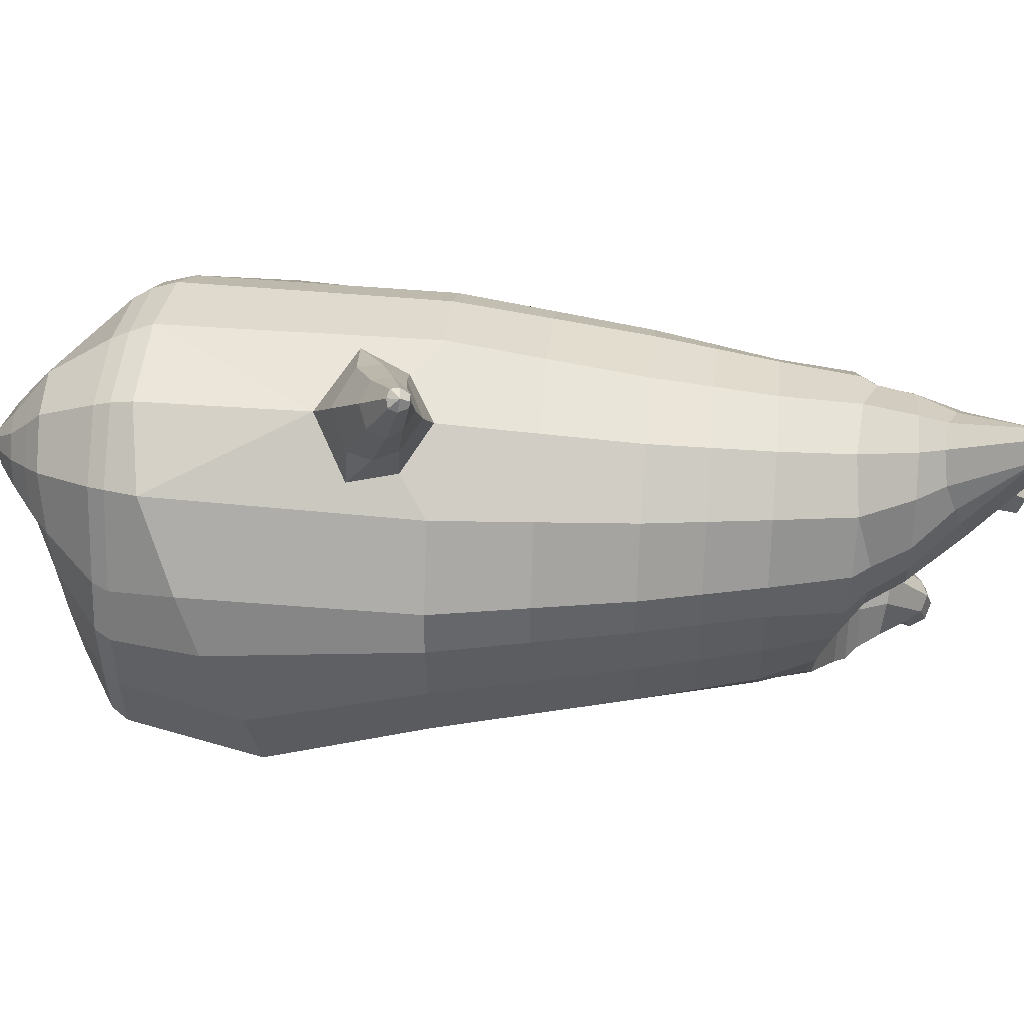
<metadata>
{"format":"obj","ext":"obj","renderer":"f3d","projection":"perspective","resolution":1024,"background":"white","views":[{"elev":-25.3,"azim":92.3,"up":"+Z"}]}
</metadata>
<code>
o korok
v 0.03086 -0.502 0.2821
v 0.0336 1.049 0.1729
v -0.2073 -0.536 0.2525
v -0.2325 1.053 0.1558
v -0.2804 -0.5475 0.2247
v -0.329 1.104 0.109
v -0.3757 -0.5607 0.1644
v -0.4274 1.087 0.028
v -0.4253 -0.566 0.06121
v -0.4769 1.069 -0.06788
v -0.4059 -0.5722 -0.05487
v -0.4507 1.07 -0.1741
v -0.3247 -0.5685 -0.1608
v -0.3735 1.071 -0.2769
v -0.2621 -0.5628 -0.2246
v -0.289 1.011 -0.335
v -0.04266 -0.5458 -0.3574
v -0.0336 0.999 -0.4108
v 0.03906 0.9392 0.2301
v -0.2117 0.9363 0.1954
v -0.2948 0.9339 0.1676
v -0.3981 0.9253 0.06789
v -0.4471 0.9145 -0.05807
v -0.428 0.903 -0.1918
v -0.3501 0.8927 -0.3122
v -0.2755 0.8887 -0.358
v -0.03906 0.881 -0.4485
v 0.04558 0.6859 0.309
v -0.206 0.6823 0.2678
v -0.2835 0.6793 0.2326
v -0.3954 0.6691 0.1136
v -0.4471 0.6562 -0.03589
v -0.4307 0.6427 -0.1932
v -0.3488 0.6306 -0.3343
v -0.2812 0.6262 -0.3861
v -0.04615 0.6174 -0.4879
v 0.05299 0.2753 0.409
v -0.2275 0.2701 0.3545
v -0.3143 0.2663 0.3101
v -0.4952 0.2405 0.005359
v -0.3914 0.2097 -0.3603
v -0.3171 0.2043 -0.4233
v -0.0564 0.1937 -0.5412
v -0.1472 -0.5622 0.1654
v -0.09587 -0.5647 0.01384
v -0.1802 -0.5762 -0.1218
v 0.05402 -0.2003 0.4589
v -0.2266 -0.2867 0.4101
v -0.3132 -0.3105 0.3691
v -0.5191 -0.356 0.05934
v -0.4373 -0.2827 -0.322
v -0.3646 -0.2429 -0.4291
v -0.06628 -0.1583 -0.5973
v 0.04375 -0.3919 0.3855
v -0.2175 -0.3953 0.3791
v -0.2994 -0.4036 0.3421
v -0.4275 -0.4216 0.2179
v -0.4915 -0.441 0.06147
v -0.4824 -0.451 -0.1038
v -0.3706 -0.4624 -0.2757
v -0.3027 -0.4694 -0.3598
v -0.05645 -0.4826 -0.4835
v 0.04787 -0.3417 0.4172
v -0.2217 -0.3558 0.399
v -0.3059 -0.3643 0.3595
v -0.4377 -0.3831 0.2271
v -0.509 -0.4034 0.06111
v -0.4992 -0.4146 -0.1146
v -0.3815 -0.4274 -0.2961
v -0.3119 -0.4349 -0.3833
v -0.05932 -0.4479 -0.5116
v -0.2675 -0.6465 0.1319
v -0.3124 -0.6465 0.09439
v -0.3337 -0.647 0.04641
v -0.3238 -0.6477 -0.005327
v -0.2886 -0.6486 -0.05229
v -0.1805 -0.6492 -0.03591
v -0.166 -0.6481 0.0912
v -0.1558 -0.6487 0.0253
v -0.2667 -0.6875 0.07686
v -0.2803 -0.6874 0.05441
v -0.2721 -0.6875 0.02934
v -0.2434 -0.6878 0.005676
v -0.1762 -0.6885 0.04222
v -0.2809 -0.593 0.1834
v -0.315 -0.6057 -0.1137
v -0.3691 -0.6066 -0.03288
v -0.3833 -0.6029 0.05282
v -0.177 -0.5938 -0.09302
v -0.3505 -0.5998 0.1294
v -0.1506 -0.5853 0.1375
v -0.1224 -0.5892 0.01725
v -0.1926 -0.6476 0.1091
v -0.2384 -0.6469 0.1278
v -0.2105 -0.6492 -0.04711
v -0.2593 -0.6488 -0.05486
v -0.1973 -0.6882 0.07825
v -0.2243 -0.6879 0.08968
v -0.2139 -0.7032 0.05617
v -0.2049 -0.6882 0.01222
v -0.2329 -0.5871 0.1932
v -0.1874 -0.5824 0.1732
v -0.2209 -0.5951 -0.1191
v -0.2696 -0.6014 -0.1268
v -0.08761 -0.5173 0.2726
v -0.1033 1.034 0.1757
v -0.08577 0.9382 0.2177
v -0.07934 0.6847 0.2958
v -0.08675 0.2734 0.3863
v -0.08563 -0.2425 0.4404
v -0.08631 -0.3924 0.3873
v -0.08635 -0.3477 0.4131
v -0.1529 -0.5547 -0.2956
v -0.1673 0.9866 -0.3801
v -0.1578 0.8844 -0.4082
v -0.1643 0.6214 -0.4419
v -0.1873 0.1985 -0.4872
v -0.2183 -0.1781 -0.54
v -0.1801 -0.4769 -0.4264
v -0.1862 -0.4425 -0.4523
v -0.5183 0.003648 0.02916
v -0.6099 0.04909 0.009084
v -0.5819 0.2273 -0.008354
v -0.5881 0.0791 -0.07199
v -0.578 0.1268 -0.08851
v -0.6136 0.1517 0.09457
v -0.6187 0.1013 0.08857
v -0.6999 0.1254 -0.08827
v -0.6847 0.1617 -0.1019
v -0.7214 0.1145 -0.04319
v -0.6908 0.2195 -0.0506
v -0.7251 0.1807 0.007905
v -0.7321 0.1407 -0.000497
v -0.7932 0.1734 -0.1019
v -0.7863 0.1905 -0.1075
v -0.8012 0.1717 -0.08413
v -0.7882 0.2155 -0.08698
v -0.8027 0.1982 -0.06375
v -0.8064 0.1796 -0.06696
v -0.8126 0.1984 -0.09312
v -0.5741 0.1791 -0.0709
v -0.6832 0.194 -0.08488
v -0.7842 0.2125 -0.09828
v -0.4703 0.1906 0.1131
v -0.6024 0.1977 0.06531
v -0.7102 0.2065 -0.01223
v -0.7933 0.2168 -0.07424
v -0.4882 0.09397 0.1648
v -0.08447 -0.08324 0.4368
v 0.05547 0.007319 0.4538
v -0.4392 -0.3339 0.2417
v -0.44 0.2567 0.191
v -0.5257 0.06892 -0.1179
v -0.49 0.1711 -0.09401
v -0.4762 0.223 -0.1872
v -0.5218 -0.3439 -0.1339
v 0.2555 -0.5405 0.1996
v 0.2756 1.086 0.1076
v 0.3202 -0.5534 0.156
v 0.3608 1.089 0.05111
v 0.3991 -0.5683 0.07582
v 0.4401 1.082 -0.054
v 0.4241 -0.5744 -0.03587
v 0.4584 1.062 -0.175
v 0.3789 -0.5799 -0.1446
v 0.276 -0.5744 -0.2294
v 0.3119 1.052 -0.3744
v 0.2007 -0.5674 -0.2774
v 0.2161 1.042 -0.409
v 0.2755 0.9315 0.1397
v 0.3501 0.9275 0.09392
v 0.428 0.9172 -0.02651
v 0.4471 0.9057 -0.1603
v 0.3981 0.8949 -0.2862
v 0.2948 0.8863 -0.3859
v 0.2117 0.8839 -0.4137
v 0.2812 0.6775 0.2121
v 0.3488 0.6731 0.1604
v 0.4307 0.661 0.01923
v 0.4471 0.6475 -0.1381
v 0.3954 0.6346 -0.2876
v 0.2835 0.6244 -0.4066
v 0.206 0.6214 -0.4417
v 0.3138 0.2647 0.2926
v 0.3882 0.2594 0.2298
v 0.4952 0.2308 -0.1078
v 0.3111 0.2028 -0.4406
v 0.2243 0.1989 -0.4852
v 0.1768 -0.5654 0.1284
v 0.09255 -0.5666 -0.007693
v 0.1438 -0.5793 -0.1588
v 0.3147 -0.292 0.3482
v 0.3893 -0.3174 0.2888
v 0.5191 -0.3662 -0.05931
v 0.3548 -0.2905 -0.4125
v 0.2606 -0.2491 -0.5005
v 0.2967 -0.4003 0.3203
v 0.368 -0.4102 0.2659
v 0.4644 -0.4303 0.116
v 0.4911 -0.4506 -0.05082
v 0.4447 -0.4601 -0.2097
v 0.2968 -0.469 -0.3519
v 0.2116 -0.4745 -0.4185
v 0.3061 -0.361 0.3387
v 0.379 -0.371 0.2812
v 0.4771 -0.3921 0.1225
v 0.5087 -0.4134 -0.05519
v 0.4593 -0.424 -0.2242
v 0.3035 -0.4342 -0.3744
v 0.2159 -0.4401 -0.4437
v 0.2848 -0.652 0.06879
v 0.32 -0.6527 0.02212
v 0.33 -0.6535 -0.02943
v 0.3086 -0.654 -0.0776
v 0.2637 -0.654 -0.1154
v 0.1622 -0.6526 -0.07507
v 0.1767 -0.6515 0.05204
v 0.1518 -0.6517 -0.009849
v 0.2707 -0.6928 0.01544
v 0.2789 -0.6929 -0.00949
v 0.2653 -0.6928 -0.03207
v 0.232 -0.6925 -0.04865
v 0.1748 -0.6919 0.002104
v 0.3105 -0.5988 0.1158
v 0.2764 -0.6115 -0.1813
v 0.3473 -0.6136 -0.1147
v 0.3806 -0.6104 -0.03448
v 0.1469 -0.597 -0.13
v 0.3659 -0.6068 0.04755
v 0.1734 -0.5885 0.1005
v 0.1187 -0.5916 -0.01031
v 0.2067 -0.6515 0.06346
v 0.2555 -0.6517 0.07136
v 0.1888 -0.6531 -0.09274
v 0.2346 -0.6537 -0.1113
v 0.2035 -0.6922 0.03244
v 0.2324 -0.6924 0.03748
v 0.2144 -0.7074 0.007217
v 0.196 -0.6921 -0.03359
v 0.266 -0.592 0.1361
v 0.2173 -0.5863 0.1269
v 0.1838 -0.5991 -0.1653
v 0.2293 -0.6063 -0.1838
v 0.1438 -0.5196 0.2462
v 0.1673 1.077 0.1409
v 0.1578 0.9358 0.1899
v 0.1643 0.6823 0.268
v 0.1839 0.2707 0.3553
v 0.185 -0.2452 0.4094
v 0.1708 -0.395 0.3579
v 0.1776 -0.3503 0.3829
v 0.0785 -0.557 -0.3221
v 0.1033 1.029 -0.4148
v 0.08577 0.882 -0.436
v 0.07934 0.619 -0.4698
v 0.08336 0.1959 -0.5182
v 0.09434 -0.1812 -0.5758
v 0.07701 -0.4794 -0.4558
v 0.07773 -0.4451 -0.4825
v 0.5185 -0.00652 -0.08925
v 0.6045 0.03732 -0.1283
v 0.5765 0.216 -0.1398
v 0.5681 0.0682 -0.2039
v 0.5555 0.1161 -0.218
v 0.6261 0.1393 -0.04483
v 0.6293 0.08881 -0.05178
v 0.694 0.1178 -0.2214
v 0.6794 0.1548 -0.2333
v 0.7145 0.1044 -0.1766
v 0.6844 0.2098 -0.1785
v 0.7173 0.1678 -0.1224
v 0.7244 0.1283 -0.1326
v 0.7888 0.1665 -0.2278
v 0.782 0.1839 -0.2327
v 0.7961 0.1638 -0.2099
v 0.7832 0.2078 -0.2108
v 0.7969 0.1892 -0.1881
v 0.8007 0.1707 -0.1922
v 0.8078 0.191 -0.217
v 0.5556 0.1683 -0.1997
v 0.6778 0.1863 -0.214
v 0.7797 0.2054 -0.2224
v 0.4941 0.1812 0.002925
v 0.6105 0.1857 -0.07157
v 0.7027 0.1947 -0.1411
v 0.7879 0.2083 -0.1978
v 0.5212 0.08407 0.04961
v 0.1862 -0.0859 0.4059
v 0.4828 -0.3429 0.1364
v 0.4835 0.2477 0.08548
v 0.494 0.0589 -0.2345
v 0.4666 0.1617 -0.2034
v 0.433 0.2141 -0.2912
v 0.4785 -0.3537 -0.2483
v -0.2151 1.076 -0.213
v -0.1377 1.085 -0.1084
v -0.1893 1.095 0.01101
v 0.07334 1.1 0.06509
v -0.002463 1.092 -0.02503
v -0.06336 1.084 -0.1168
v -0.02491 1.076 -0.22
v 0.02844 1.067 -0.3249
v -0.4494 1.135 0.007771
v -0.3537 1.15 0.06559
v -0.4918 1.119 -0.07045
v -0.4685 1.121 -0.1579
v -0.3886 1.124 -0.2375
v -0.2867 1.144 -0.008796
v -0.3065 1.129 -0.1801
v -0.2569 1.136 -0.09901
v -0.4832 1.18 -0.01662
v -0.3916 1.199 0.0222
v -0.5201 1.17 -0.07163
v -0.4968 1.17 -0.1344
v -0.4166 1.18 -0.1955
v -0.3384 1.204 -0.03992
v -0.3509 1.195 -0.1488
v -0.3129 1.205 -0.09845
v 0.4022 1.194 -0.01522
v 0.347 1.196 0.01613
v 0.4712 1.186 -0.09807
v 0.4884 1.179 -0.1885
v 0.4511 1.171 -0.2726
v 0.365 1.166 -0.3377
v 0.3042 1.164 -0.3558
v 0.2355 1.165 -0.3516
v 0.2792 1.197 0.02747
v 0.184 1.169 -0.2959
v 0.2163 1.194 -0.01512
v 0.1796 1.188 -0.08205
v 0.1536 1.182 -0.1502
v 0.1634 1.176 -0.2224
v 0.4642 1.264 -0.09011
v 0.4331 1.281 -0.07223
v 0.4941 1.24 -0.1276
v 0.5119 1.227 -0.1953
v 0.479 1.229 -0.2585
v 0.441 1.246 -0.2917
v 0.4063 1.261 -0.3047
v 0.359 1.283 -0.3034
v 0.3863 1.303 -0.06652
v 0.3301 1.301 -0.2703
v 0.3503 1.316 -0.09483
v 0.573 1.4 -0.1838
v 0.591 1.383 -0.2178
v 0.5654 1.395 -0.2493
v 0.5571 1.432 -0.1871
v 0.5374 1.438 -0.2163
v 0.5501 1.426 -0.2478
v -0.3821 1.097 -0.2667
v -0.2685 1.103 -0.1977
v -0.2453 1.12 0.003921
v -0.3403 1.128 0.09683
v -0.4381 1.111 0.02019
v -0.4848 1.094 -0.06911
v -0.1973 1.111 -0.1037
v -0.4598 1.095 -0.1683
v 0.1271 1.121 0.01464
v 0.08132 1.115 -0.05106
v 0.3674 1.122 0.0258
v 0.1608 1.088 -0.366
v 0.2444 1.087 -0.3779
v 0.04813 1.108 -0.1317
v 0.06213 1.101 -0.2178
v 0.3233 1.089 -0.3572
v 0.4129 1.062 -0.2904
v 0.09182 1.095 -0.2921
v 0.2953 1.125 0.06379
v 0.2111 1.126 0.07108
v -0.5141 1.222 -0.03945
v -0.4776 1.257 -0.03173
v -0.5344 1.202 -0.07274
v -0.5225 1.215 -0.1125
v -0.4894 1.249 -0.1342
v -0.4464 1.289 -0.05429
v -0.4545 1.283 -0.1248
v -0.4385 1.298 -0.09197
v -0.5321 1.236 -0.0386
v -0.513 1.272 -0.02889
v -0.5443 1.217 -0.07282
v -0.5405 1.23 -0.1116
v -0.5248 1.263 -0.1313
v -0.4983 1.303 -0.04957
v -0.5064 1.297 -0.1201
v -0.4964 1.312 -0.08657
v 0.319 1.313 -0.2252
v 0.2708 1.402 -0.1468
v 0.2627 1.396 -0.2169
v 0.3476 1.357 -0.2018
v 0.3508 1.36 -0.1739
v 0.2905 1.416 -0.1731
v 0.2876 1.413 -0.1984
v 0.2361 1.378 -0.188
v 0.2387 1.38 -0.1656
v 0.4321 1.385 -0.1997
v 0.2765 1.288 -0.1611
v 0.2737 1.285 -0.1852
v 0.329 1.32 -0.1376
v 0.2905 1.355 -0.221
v 0.3204 1.387 -0.1734
v 0.3174 1.385 -0.2001
v 0.2995 1.361 -0.1422
v 0.2551 1.333 -0.1868
v 0.2578 1.335 -0.1633
v 0.04929 0.4806 0.359
v -0.2167 0.4762 0.3113
v -0.2989 0.4728 0.2715
v -0.4696 0.4481 -0.01502
v -0.3701 0.4201 -0.3472
v -0.2991 0.4152 -0.4046
v -0.05128 0.4056 -0.5145
v -0.08304 0.479 0.341
v -0.1758 0.4099 -0.4645
v -0.4165 0.4627 0.1525
v -0.4527 0.4327 -0.1901
v 0.2975 0.4712 0.2525
v 0.3685 0.4663 0.1952
v 0.4697 0.4389 -0.1224
v 0.2973 0.4136 -0.4234
v 0.2151 0.4101 -0.4634
v 0.1741 0.4765 0.3116
v 0.08136 0.4074 -0.4939
v 0.456 0.4541 0.05273
v 0.4134 0.4242 -0.2891
v 0.04232 0.8126 0.2696
v -0.2089 0.8093 0.2316
v -0.2892 0.8066 0.2001
v -0.3967 0.7972 0.09076
v -0.4471 0.7854 -0.04698
v -0.4293 0.7729 -0.1925
v -0.3494 0.7616 -0.3233
v -0.2784 0.7574 -0.372
v -0.04261 0.7492 -0.4682
v -0.08256 0.8115 0.2568
v -0.161 0.7529 -0.4251
v 0.2784 0.8045 0.1759
v 0.3494 0.8003 0.1271
v 0.4293 0.7891 -0.003642
v 0.4471 0.7766 -0.1492
v 0.3967 0.7648 -0.2869
v 0.2892 0.7554 -0.3963
v 0.2089 0.7527 -0.4277
v 0.161 0.8091 0.2289
v 0.08256 0.7505 -0.4529
f 107 106 4 20
f 20 4 6 21
f 21 6 8 22
f 22 8 10 23
f 23 10 12 24
f 24 12 14 25
f 25 14 16 26
f 115 114 18 27
f 435 115 27 433
f 431 25 26 432
f 430 24 25 431
f 429 23 24 430
f 428 22 23 429
f 427 21 22 428
f 426 20 21 427
f 434 107 20 426
f 412 108 29 406
f 406 29 30 407
f 407 30 31 414
f 414 31 32 408
f 408 32 33 415
f 415 33 34 409
f 409 34 35 410
f 413 116 36 411
f 118 117 43 53
f 51 41 42 52
f 156 155 41 51
f 40 144 152
f 48 38 39 49
f 110 149 48
f 76 96 83
f 112 110 48 64
f 64 48 49 65
f 65 49 151 66
f 66 151 50 67
f 67 50 156 68
f 68 156 51 69
f 69 51 52 70
f 120 118 53 71
f 113 119 62 17
f 13 60 61 15
f 11 59 60 13
f 9 58 59 11
f 7 57 58 9
f 5 56 57 7
f 3 55 56 5
f 105 111 55 3
f 119 120 71 62
f 60 69 70 61
f 59 68 69 60
f 58 67 68 59
f 57 66 67 58
f 56 65 66 57
f 55 64 65 56
f 111 112 64 55
f 72 73 80 98
f 95 77 100
f 88 87 75 74
f 85 90 73 72
f 78 93 97
f 92 91 78 79
f 87 86 76 75
f 89 92 79 77
f 90 88 74 73
f 100 84 99
f 94 72 98
f 73 74 81 80
f 103 89 77 95
f 74 75 82 81
f 101 85 72 94
f 75 76 83 82
f 79 78 97 84
f 86 104 96 76
f 77 79 84 100
f 91 102 93 78
f 3 5 85 101
f 98 80 99
f 80 81 99
f 81 82 99
f 82 83 99
f 84 97 99
f 17 1 105 3 44 45 46 15 113
f 7 9 88 90
f 46 45 92 89
f 11 13 86 87
f 45 44 91 92
f 13 15 104 86
f 5 7 90 85
f 9 11 87 88
f 15 46 89 103
f 44 3 102 91
f 97 98 99
f 83 100 99
f 101 102 3
f 103 104 15
f 103 95 96 104
f 83 96 95 100
f 94 98 97 93
f 93 102 101 94
f 54 63 112 111
f 1 54 111 105
f 63 47 110 112
f 47 150 149 110
f 405 28 108 412
f 425 19 107 434
f 19 2 106 107
f 61 70 120 119
f 15 61 119 113
f 70 52 118 120
f 52 42 117 118
f 410 35 116 413
f 432 26 115 435
f 26 16 114 115
f 154 153 125 141
f 121 148 127 122
f 144 40 123 145
f 124 125 153
f 126 127 148
f 122 127 133 130
f 146 131 137 147
f 141 125 129 142
f 125 124 128 129
f 145 123 131 146
f 127 126 132 133
f 124 122 130 128
f 137 143 135 140
f 133 132 138 139
f 128 130 136 134
f 130 133 139 136
f 142 129 135 143
f 129 128 134 135
f 135 134 140
f 138 147 137 140
f 139 138 140
f 134 136 140
f 136 139 140
f 131 142 143 137
f 123 141 142 131
f 40 154 141 123
f 126 145 146 132
f 132 146 147 138
f 151 121 50
f 40 155 154
f 153 121 122 124
f 148 144 145 126
f 48 149 109 38
f 149 150 37 109
f 151 152 144 148 121
f 49 39 152 151
f 121 153 154 155 156
f 50 121 156
f 246 170 158 245
f 170 171 160 158
f 171 172 162 160
f 172 173 164 162
f 173 174 366 164
f 174 175 167 366
f 175 176 169 167
f 254 27 18 253
f 444 433 27 254
f 441 442 176 175
f 440 441 175 174
f 439 440 174 173
f 438 439 173 172
f 437 438 172 171
f 436 437 171 170
f 443 436 170 246
f 421 416 177 247
f 416 417 178 177
f 417 423 179 178
f 423 418 180 179
f 418 424 181 180
f 424 419 182 181
f 419 420 183 182
f 422 411 36 255
f 257 53 43 256
f 195 196 188 187
f 294 195 187 293
f 186 290 283
f 192 193 185 184
f 249 192 288
f 215 222 235
f 251 204 192 249
f 204 205 193 192
f 205 206 289 193
f 206 207 194 289
f 207 208 294 194
f 208 209 195 294
f 209 210 196 195
f 259 71 53 257
f 252 17 62 258
f 166 168 203 202
f 165 166 202 201
f 163 165 201 200
f 161 163 200 199
f 159 161 199 198
f 157 159 198 197
f 244 157 197 250
f 258 62 71 259
f 202 203 210 209
f 201 202 209 208
f 200 201 208 207
f 199 200 207 206
f 198 199 206 205
f 197 198 205 204
f 250 197 204 251
f 211 237 219 212
f 234 239 216
f 227 213 214 226
f 224 211 212 229
f 217 236 232
f 231 218 217 230
f 226 214 215 225
f 228 216 218 231
f 229 212 213 227
f 239 238 223
f 233 237 211
f 212 219 220 213
f 242 234 216 228
f 213 220 221 214
f 240 233 211 224
f 214 221 222 215
f 218 223 236 217
f 225 215 235 243
f 216 239 223 218
f 230 217 232 241
f 157 240 224 159
f 237 238 219
f 219 238 220
f 220 238 221
f 221 238 222
f 223 238 236
f 17 252 168 191 190 189 157 244 1
f 161 229 227 163
f 191 228 231 190
f 165 226 225 166
f 190 231 230 189
f 166 225 243 168
f 159 224 229 161
f 163 227 226 165
f 168 242 228 191
f 189 230 241 157
f 236 238 237
f 222 238 239
f 240 157 241
f 242 168 243
f 242 243 235 234
f 222 239 234 235
f 233 232 236 237
f 232 233 240 241
f 54 250 251 63
f 1 244 250 54
f 63 251 249 47
f 47 249 288 150
f 405 421 247 28
f 425 443 246 19
f 19 246 245 2
f 203 258 259 210
f 168 252 258 203
f 210 259 257 196
f 196 257 256 188
f 420 422 255 183
f 442 444 254 176
f 176 254 253 169
f 292 280 264 291
f 260 261 266 287
f 283 284 262 186
f 263 291 264
f 265 287 266
f 261 269 272 266
f 285 286 276 270
f 280 281 268 264
f 264 268 267 263
f 284 285 270 262
f 266 272 271 265
f 263 267 269 261
f 276 279 274 282
f 272 278 277 271
f 267 273 275 269
f 269 275 278 272
f 281 282 274 268
f 268 274 273 267
f 274 279 273
f 277 279 276 286
f 278 279 277
f 273 279 275
f 275 279 278
f 270 276 282 281
f 262 270 281 280
f 186 262 280 292
f 265 271 285 284
f 271 277 286 285
f 289 194 260
f 186 292 293
f 291 263 261 260
f 287 265 284 283
f 192 184 248 288
f 288 248 37 150
f 289 260 287 283 290
f 193 289 290 185
f 260 294 293 292 291
f 194 294 260
f 302 18 114
f 351 350 307 309
f 359 358 329 330
f 308 310 318 316
f 353 352 308 304
f 355 354 303 305
f 356 351 309 310
f 357 355 305 306
f 354 353 304 303
f 352 356 310 308
f 350 357 306 307
f 314 313 372 373
f 309 307 315 317
f 307 306 314 315
f 305 303 311 313
f 310 309 317 318
f 304 308 316 312
f 306 305 313 314
f 303 304 312 311
f 328 332 386 342
f 360 162 321 319
f 362 361 326 325
f 363 359 330 331
f 364 363 331 332
f 366 365 324 323
f 361 367 328 326
f 367 364 332 328
f 369 368 320 327
f 162 164 322 321
f 368 360 319 320
f 365 362 325 324
f 358 369 327 329
f 164 366 323 322
f 398 343 347
f 325 326 340 339
f 327 320 334 341
f 320 319 333 334
f 326 328 342 340
f 319 321 335 333
f 329 327 341 343
f 321 322 336 335
f 330 329 343 398
f 322 323 337 336
f 323 324 338 337
f 391 392 388 393 394 387
f 324 325 339 338
f 336 337 346 345
f 404 402 387 394
f 337 338 346
f 338 339 346
f 342 386 349
f 339 340 349 346
f 341 334 344 347
f 334 333 344
f 340 342 349
f 333 335 344
f 343 341 347
f 335 336 345 344
f 14 12 357 350
f 297 296 356 352
f 8 6 353 354
f 12 10 355 357
f 296 295 351 356
f 10 8 354 355
f 6 297 352 353
f 295 14 350 351
f 298 245 369 358
f 167 169 362 365
f 158 160 360 368
f 245 158 368 369
f 302 301 364 367
f 253 302 367 361
f 366 167 365
f 301 300 363 364
f 300 299 359 363
f 169 253 361 362
f 160 162 360
f 299 298 358 359
f 376 374 382 384
f 311 312 371 370
f 316 318 377 375
f 317 315 374 376
f 315 314 373 374
f 313 311 370 372
f 318 317 376 377
f 312 316 375 371
f 374 373 381 382
f 372 370 378 380
f 377 376 384 385
f 371 375 383 379
f 373 372 380 381
f 370 371 379 378
f 375 377 385 383
f 379 383 385 384 382 381 380 378
f 401 399 388 392
f 400 390 389 401
f 402 400 391 387
f 403 397 396 404
f 399 403 393 388
f 386 395 348 349
f 398 347 348 395
f 332 331 386
f 389 390 398 395 386
f 396 397 386 331 398
f 331 330 398
f 386 397 403 399
f 393 403 404 394
f 398 390 400 402
f 391 400 401 392
f 389 386 399 401
f 396 398 402 404
f 2 245 298
f 2 298 106
f 298 299 106
f 4 106 297
f 297 6 4
f 296 297 299
f 296 299 300
f 106 299 297
f 296 300 301
f 16 14 295
f 295 296 301
f 302 253 18
f 295 301 114
f 301 302 114
f 114 16 295
f 344 345 346 349 348 347
f 188 256 422 420
f 37 248 421 405
f 256 43 411 422
f 187 188 420 419
f 293 187 419 424
f 186 293 424 418
f 290 186 418 423
f 185 290 423 417
f 184 185 417 416
f 248 184 416 421
f 42 410 413 117
f 37 405 412 109
f 117 413 411 43
f 41 409 410 42
f 155 415 409 41
f 40 408 415 155
f 152 414 408 40
f 39 407 414 152
f 38 406 407 39
f 109 412 406 38
f 183 255 444 442
f 28 247 443 425
f 247 177 436 443
f 177 178 437 436
f 178 179 438 437
f 179 180 439 438
f 180 181 440 439
f 181 182 441 440
f 182 183 442 441
f 255 36 433 444
f 35 432 435 116
f 28 425 434 108
f 108 434 426 29
f 29 426 427 30
f 30 427 428 31
f 31 428 429 32
f 32 429 430 33
f 33 430 431 34
f 34 431 432 35
f 116 435 433 36

</code>
